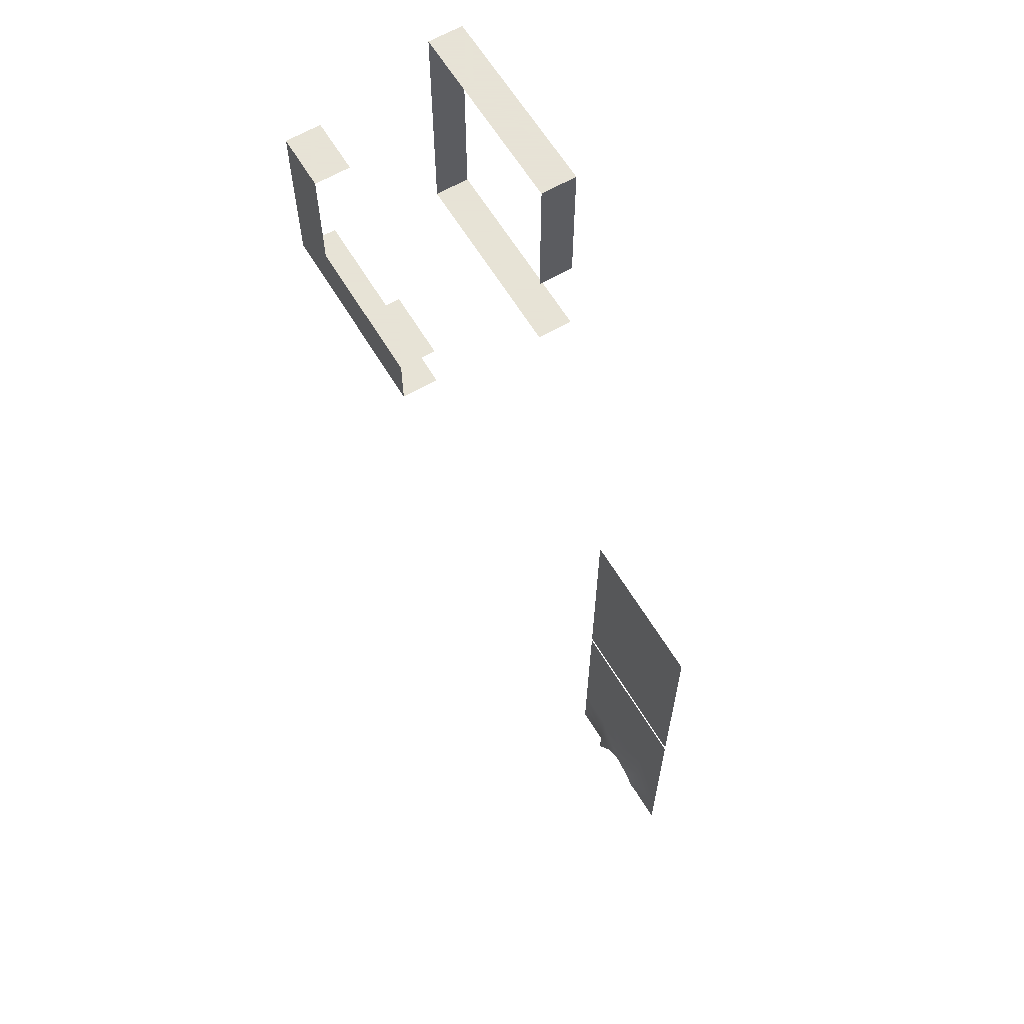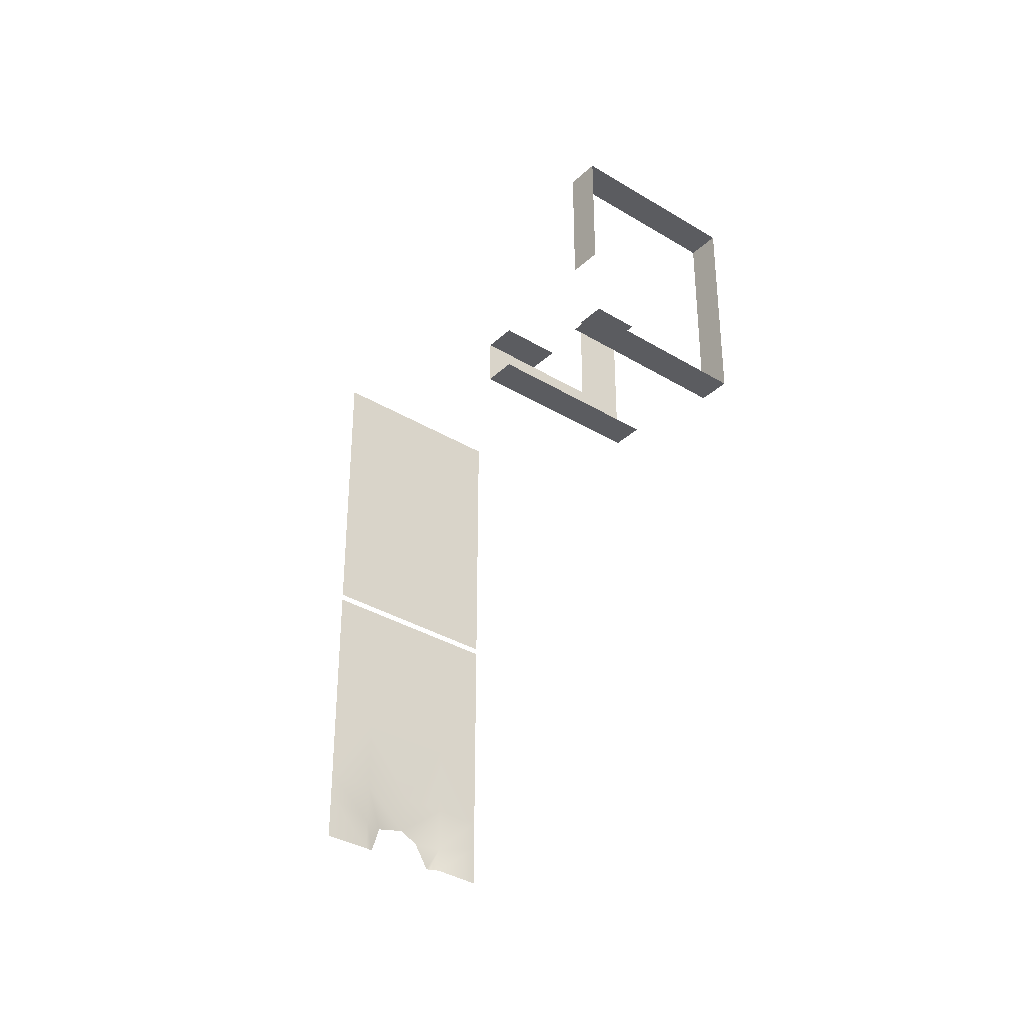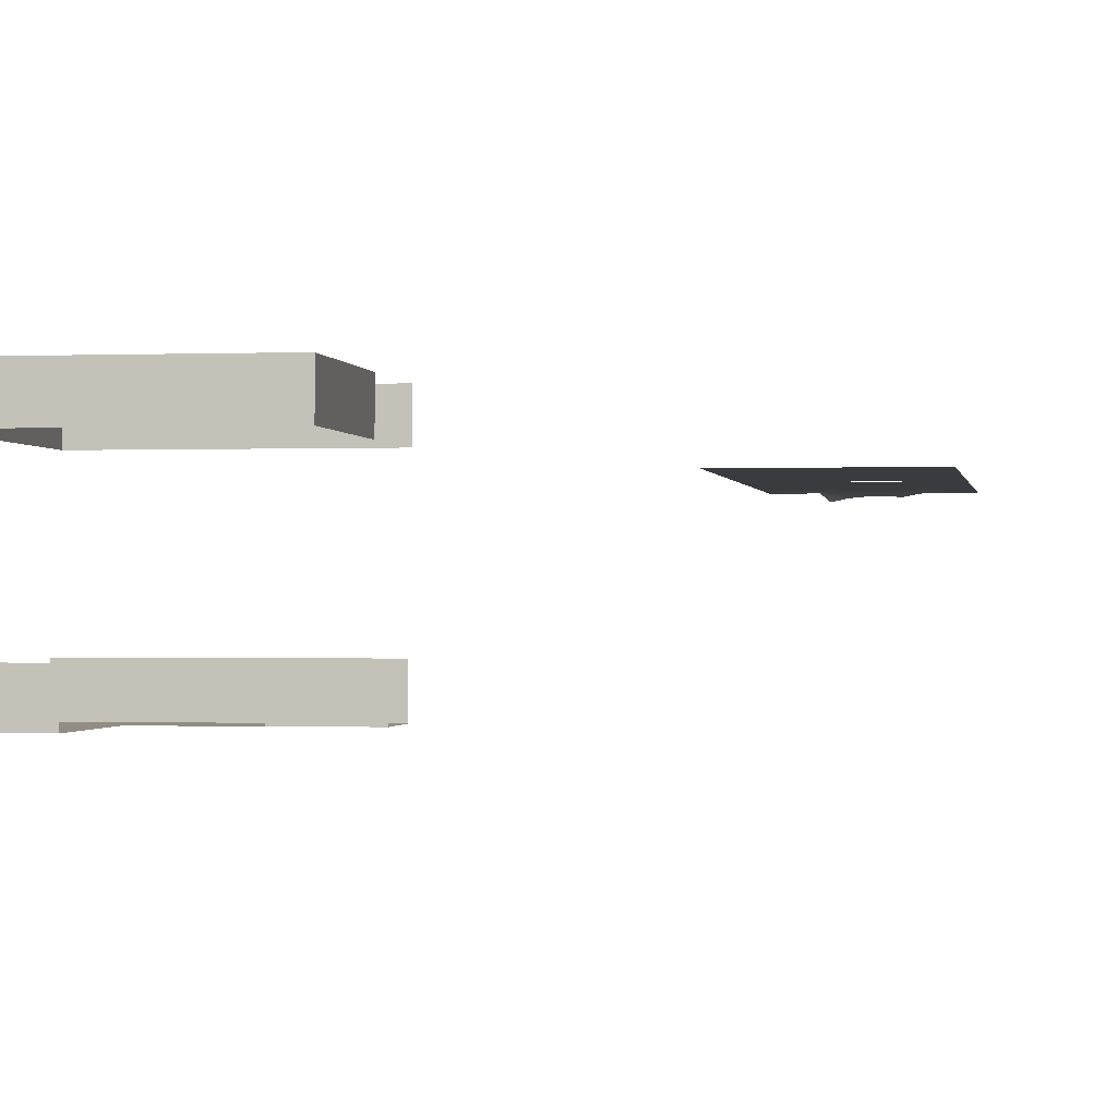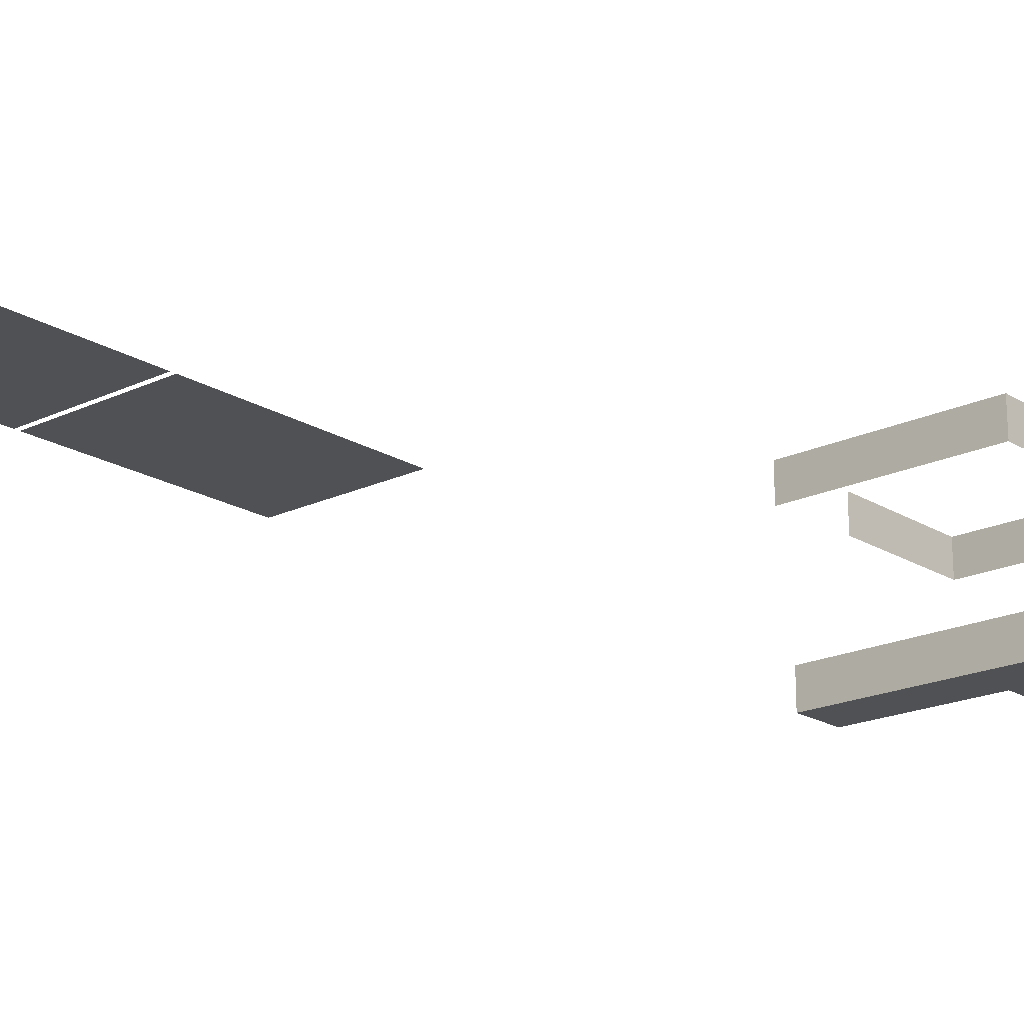
<metadata>
{"format":"obj","ext":"obj","renderer":"f3d","projection":"perspective","resolution":1024,"background":"white","views":[{"elev":62.8,"azim":59.1,"up":"+Z"},{"elev":-34.6,"azim":140.9,"up":"+Z"},{"elev":-0.8,"azim":8.8,"up":"+Y"},{"elev":-19.6,"azim":-138.6,"up":"+Y"}]}
</metadata>
<code>
g Net
v -7.914 11.12 29.7
v -7.914 12.44 34.9
v -7.914 11.12 34.9
v -7.914 12.44 29.7
v -7.914 11.12 29.7
v -7.914 12.44 34.9
v -7.914 12.44 29.7
v -7.914 11.12 34.9
v -15.26 11.12 34.9
v -7.914 12.44 34.9
v -7.914 11.12 34.9
v -15.26 12.44 34.9
v -15.26 11.12 34.9
v -7.914 12.44 34.9
v -15.26 12.44 34.9
v -7.914 11.12 34.9
v -15.26 11.12 26.37
v -15.26 12.44 34.9
v -15.26 11.12 34.9
v -15.26 12.44 26.37
v -15.26 11.12 26.37
v -15.26 12.44 34.9
v -15.26 12.44 26.37
v -15.26 11.12 34.9
v -15.26 11.12 26.37
v -7.838 12.44 26.37
v -7.838 11.12 26.37
v -15.26 12.44 26.37
v -15.26 11.12 26.37
v -7.838 12.44 26.37
v -15.26 12.44 26.37
v -7.838 11.12 26.37
v -1.439 11.01 0.8939
v -2.886 11.01 2.295
v -2.886 11.01 1.359
v -1.439 11.01 2.295
v -1.439 11.01 4.479
v -2.886 11.01 4.479
v 0.006934 11.01 2.295
v 0.006934 11.01 4.479
v 0.006934 11.01 6.663
v -1.439 11.01 6.663
v -1.439 11.01 8.847
v -2.886 11.01 6.663
v -2.886 11.01 8.847
v 0.006934 11.01 8.847
v 1.453 11.01 4.479
v 1.453 11.01 6.663
v 2.9 11.01 6.663
v 1.453 11.01 8.847
v 2.9 11.01 8.847
v 2.9 11.01 4.479
v 1.453 11.01 2.295
v 2.9 11.01 2.295
v 1.453 11.01 1.038
v 2.9 11.01 1.532
v 0.8853 10.88 0.9813
v 1.453 11.01 0.1115
v 2.9 11.01 0.1115
v 1.216 10.98 0.1115
v 0.006934 10.9 1.176
v -0.5992 10.85 0.8939
v -1.118 10.78 0.2026
v -1.214 10.79 0.1978
v -1.439 11.01 0.1567
v -2.886 11.01 0.1115
v -1.439 11.01 0.8939
v -2.886 11.01 2.295
v -1.439 11.01 2.295
v -2.886 11.01 1.359
v -1.439 11.01 4.479
v -2.886 11.01 4.479
v 0.006934 11.01 2.295
v 0.006934 11.01 4.479
v 0.006934 11.01 6.663
v -1.439 11.01 6.663
v -1.439 11.01 8.847
v -2.886 11.01 6.663
v -2.886 11.01 8.847
v 0.006934 11.01 8.847
v 1.453 11.01 4.479
v 1.453 11.01 6.663
v 2.9 11.01 6.663
v 1.453 11.01 8.847
v 2.9 11.01 8.847
v 2.9 11.01 4.479
v 1.453 11.01 2.295
v 2.9 11.01 2.295
v 1.453 11.01 1.038
v 2.9 11.01 1.532
v 0.8853 10.88 0.9813
v 1.453 11.01 0.1115
v 2.9 11.01 0.1115
v 1.216 10.98 0.1115
v 0.006934 10.9 1.176
v -0.5992 10.85 0.8939
v -1.118 10.78 0.2026
v -1.214 10.79 0.1978
v -1.439 11.01 0.1567
v -2.886 11.01 0.1115
v 2.9 11.01 9.042
v -2.886 11.01 17.78
v -2.886 11.01 9.042
v 2.9 11.01 17.78
v 2.9 11.01 9.042
v -2.886 11.01 17.78
v 2.9 11.01 17.78
v -2.886 11.01 9.042
v -13.17 5.501 33.25
v -15.26 6.82 33.25
v -15.26 5.501 33.25
v -13.17 6.82 33.25
v -7.764 5.501 29.07
v -10.26 6.82 29.07
v -10.26 5.501 29.07
v -7.764 6.82 29.07
v -15.26 5.501 27.16
v -7.764 6.82 27.16
v -7.764 5.501 27.16
v -15.26 6.82 27.16
v -13.17 5.501 29.07
v -15.26 5.501 33.25
v -15.26 5.501 27.16
v -13.17 5.501 33.25
v -7.764 5.501 29.07
v -7.764 5.501 27.16
v -13.17 5.501 33.25
v -15.26 6.82 33.25
v -13.17 6.82 33.25
v -15.26 5.501 33.25
v -7.764 5.501 29.07
v -10.26 6.82 29.07
v -7.764 6.82 29.07
v -10.26 5.501 29.07
v -15.26 5.501 27.16
v -7.764 6.82 27.16
v -15.26 6.82 27.16
v -7.764 5.501 27.16
v -13.17 5.501 29.07
v -15.26 5.501 33.25
v -13.17 5.501 33.25
v -15.26 5.501 27.16
v -7.764 5.501 29.07
v -7.764 5.501 27.16
g Net_0
f -142 -143 -144
f -143 -141 -144
f -138 -139 -140
f -139 -137 -140
f -134 -135 -136
f -135 -133 -136
f -130 -131 -132
f -131 -129 -132
f -126 -127 -128
f -127 -125 -128
f -122 -123 -124
f -123 -121 -124
f -118 -119 -120
f -119 -117 -120
f -114 -115 -116
f -115 -113 -116
f -110 -111 -112
f -111 -109 -112
f -108 -109 -111
f -107 -108 -111
f -106 -109 -108
f -105 -106 -108
f -105 -108 -104
f -108 -103 -104
f -104 -103 -102
f -102 -103 -101
f -107 -101 -108
f -101 -103 -108
f -100 -102 -101
f -99 -104 -102
f -105 -104 -98
f -105 -98 -106
f -104 -97 -98
f -98 -97 -96
f -96 -97 -95
f -99 -95 -104
f -95 -97 -104
f -94 -96 -95
f -93 -98 -96
f -98 -92 -106
f -93 -91 -98
f -91 -92 -98
f -90 -92 -91
f -89 -90 -91
f -88 -92 -90
f -87 -90 -89
f -86 -87 -89
f -85 -88 -90
f -85 -90 -87
f -88 -84 -92
f -84 -106 -92
f -84 -109 -106
f -84 -83 -109
f -83 -112 -109
f -83 -82 -112
f -82 -81 -112
f -81 -80 -112
f -110 -112 -80
f -79 -110 -80
f -76 -77 -78
f -77 -75 -78
f -76 -74 -77
f -74 -73 -77
f -76 -72 -74
f -72 -71 -74
f -74 -71 -70
f -69 -74 -70
f -69 -70 -68
f -69 -68 -67
f -69 -67 -74
f -67 -73 -74
f -68 -66 -67
f -70 -65 -68
f -70 -71 -64
f -64 -71 -72
f -63 -70 -64
f -63 -64 -62
f -63 -62 -61
f -63 -61 -70
f -61 -65 -70
f -62 -60 -61
f -64 -59 -62
f -58 -64 -72
f -58 -57 -64
f -57 -59 -64
f -58 -56 -57
f -56 -55 -57
f -58 -54 -56
f -56 -53 -55
f -53 -52 -55
f -54 -51 -56
f -56 -51 -53
f -50 -54 -58
f -72 -50 -58
f -76 -50 -72
f -49 -50 -76
f -78 -49 -76
f -48 -49 -78
f -47 -48 -78
f -46 -47 -78
f -78 -75 -46
f -75 -45 -46
f -42 -43 -44
f -43 -41 -44
f -38 -39 -40
f -39 -37 -40
f -34 -35 -36
f -35 -33 -36
f -30 -31 -32
f -31 -29 -32
f -26 -27 -28
f -27 -25 -28
f -22 -23 -24
f -23 -21 -24
f -24 -20 -22
f -20 -19 -22
f -16 -17 -18
f -17 -15 -18
f -12 -13 -14
f -13 -11 -14
f -8 -9 -10
f -9 -7 -10
f -4 -5 -6
f -5 -3 -6
f -2 -6 -3
f -1 -2 -3

</code>
